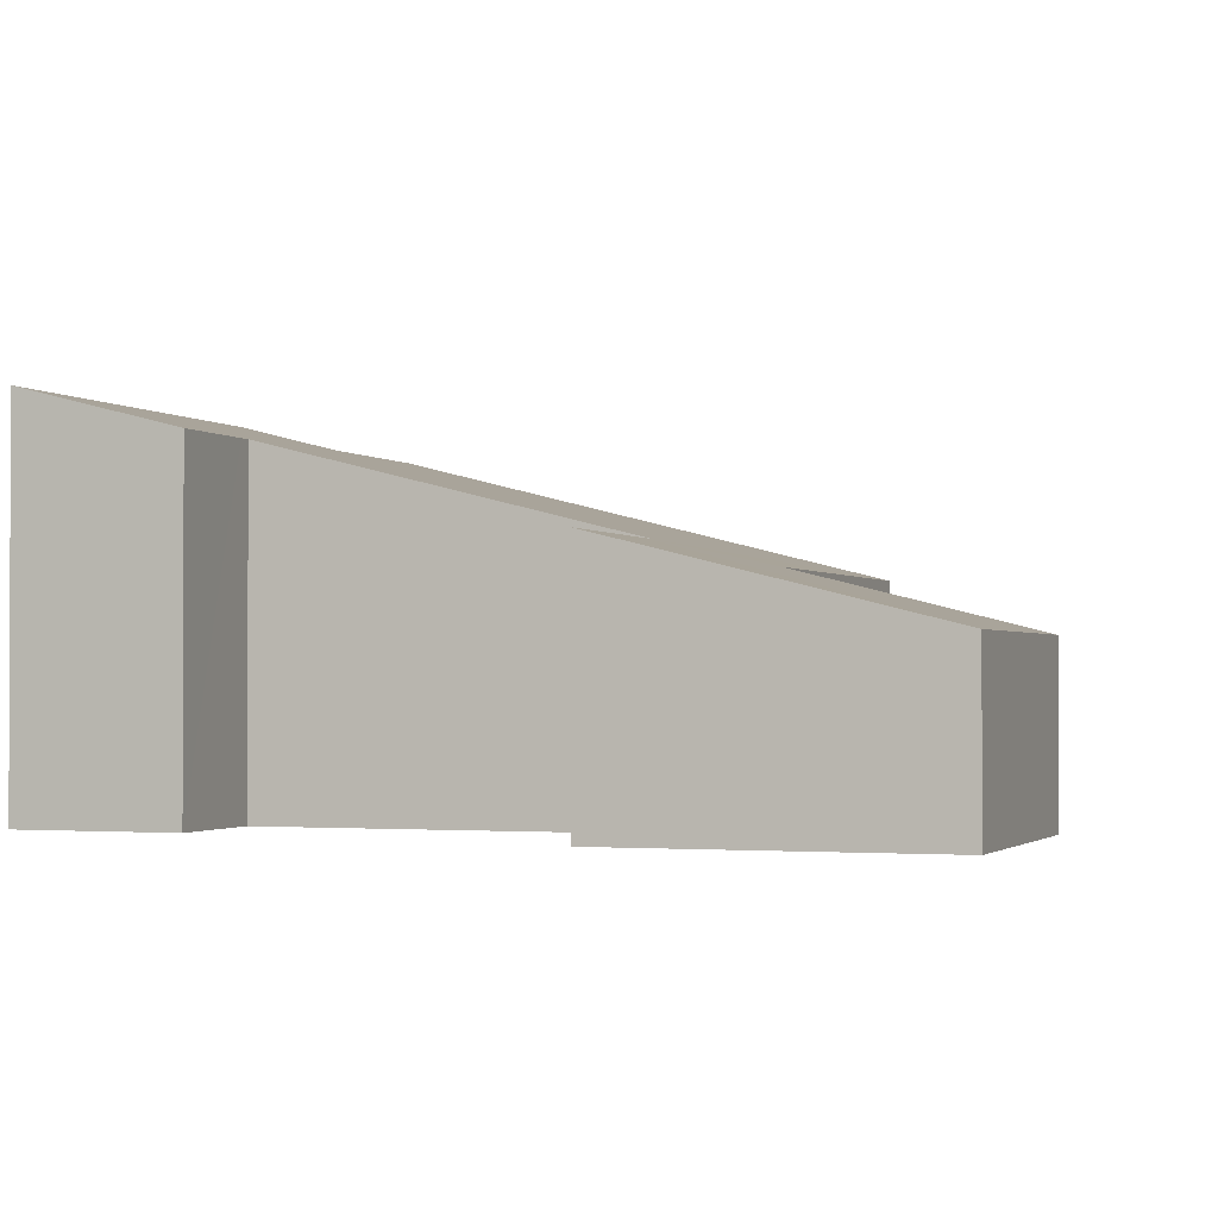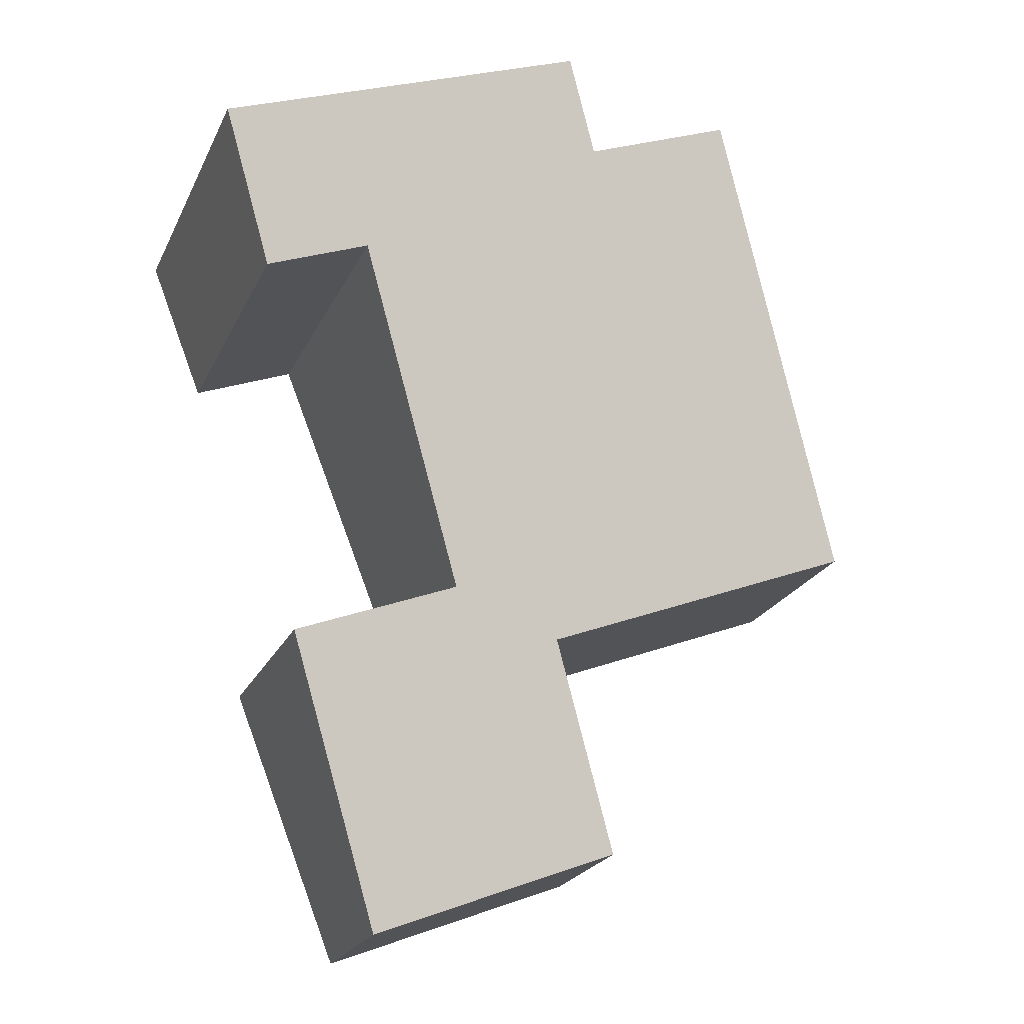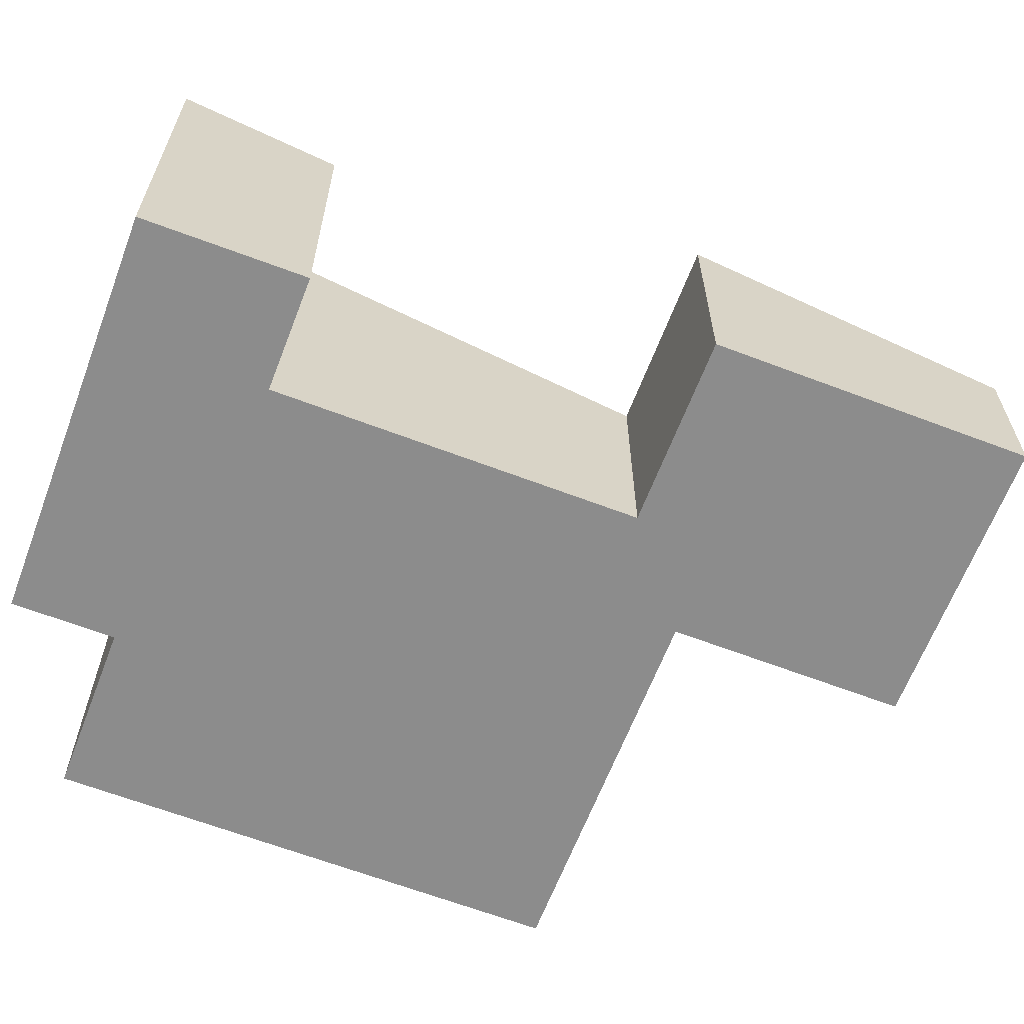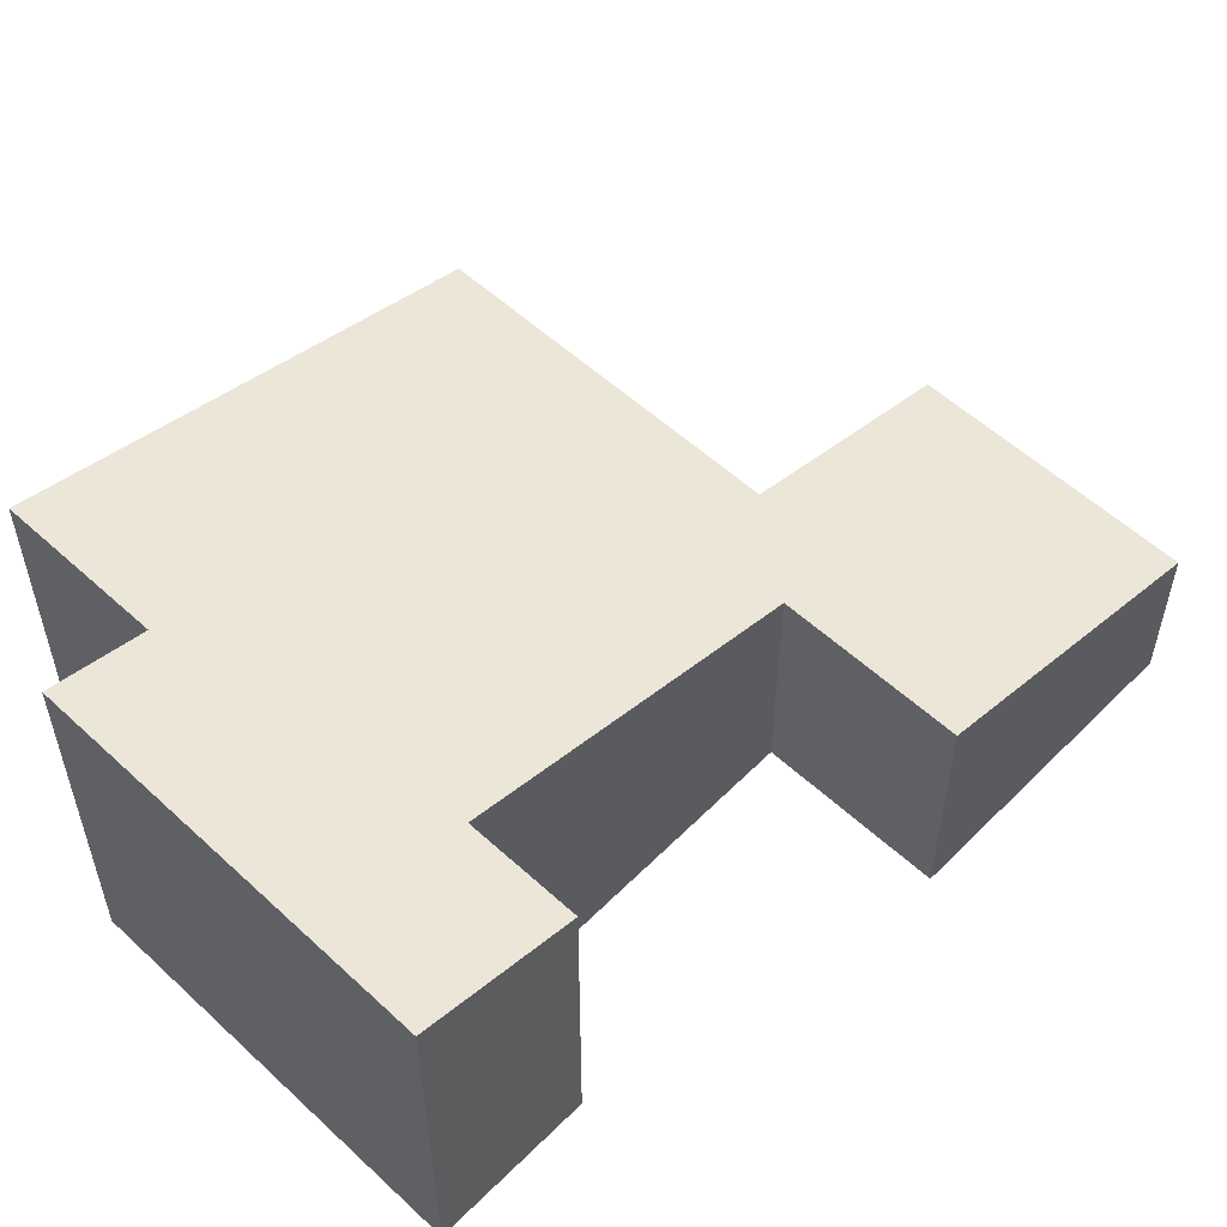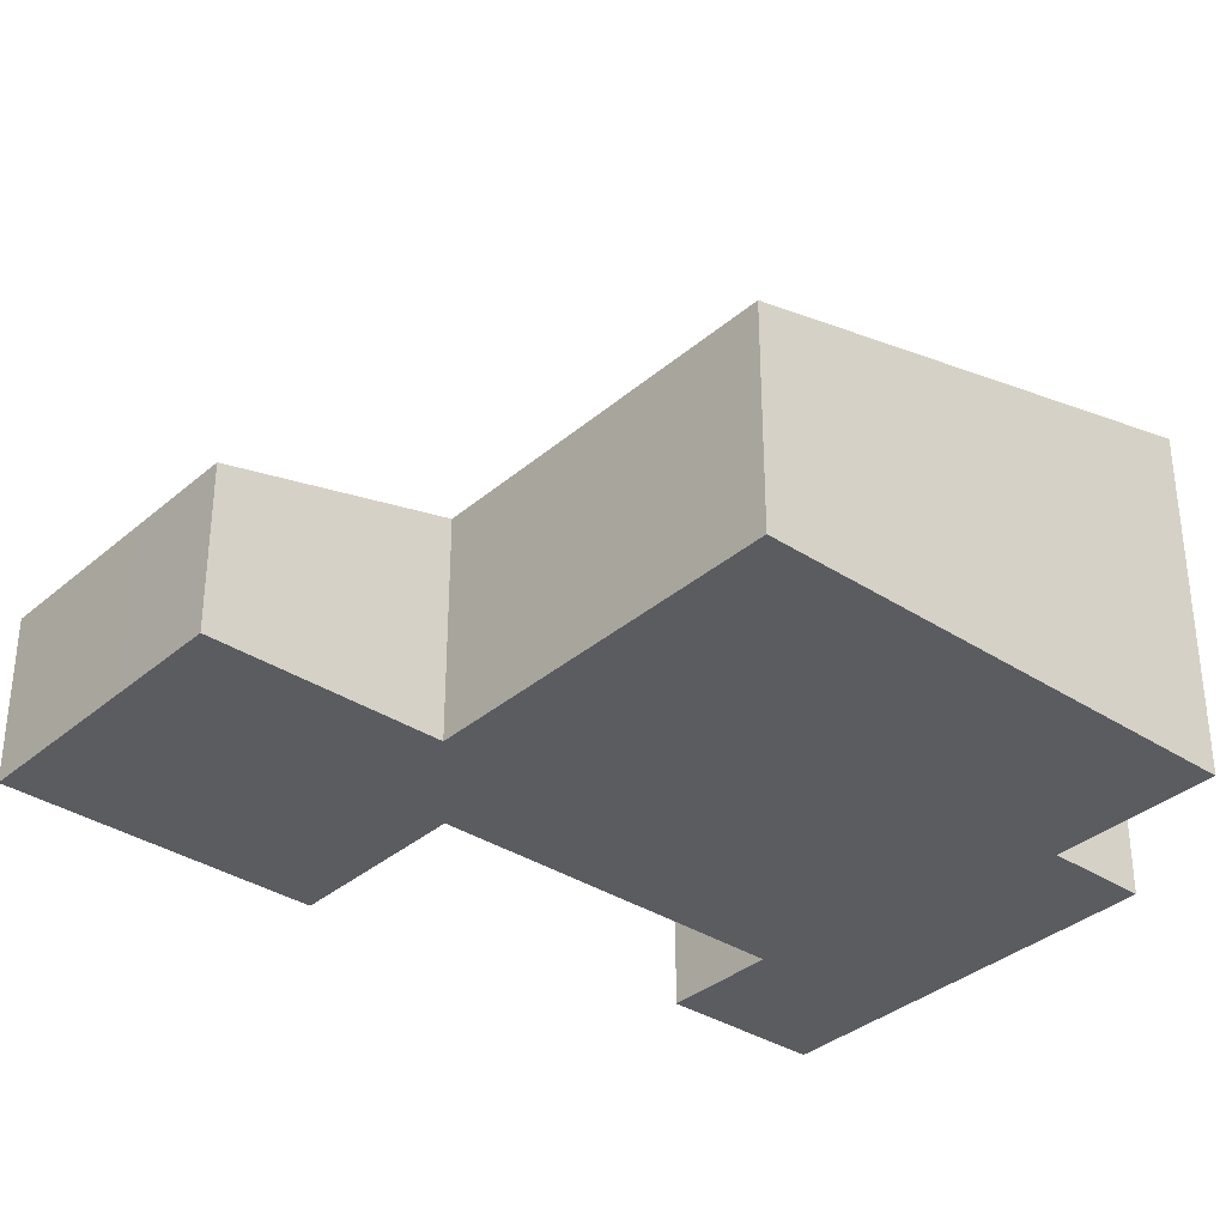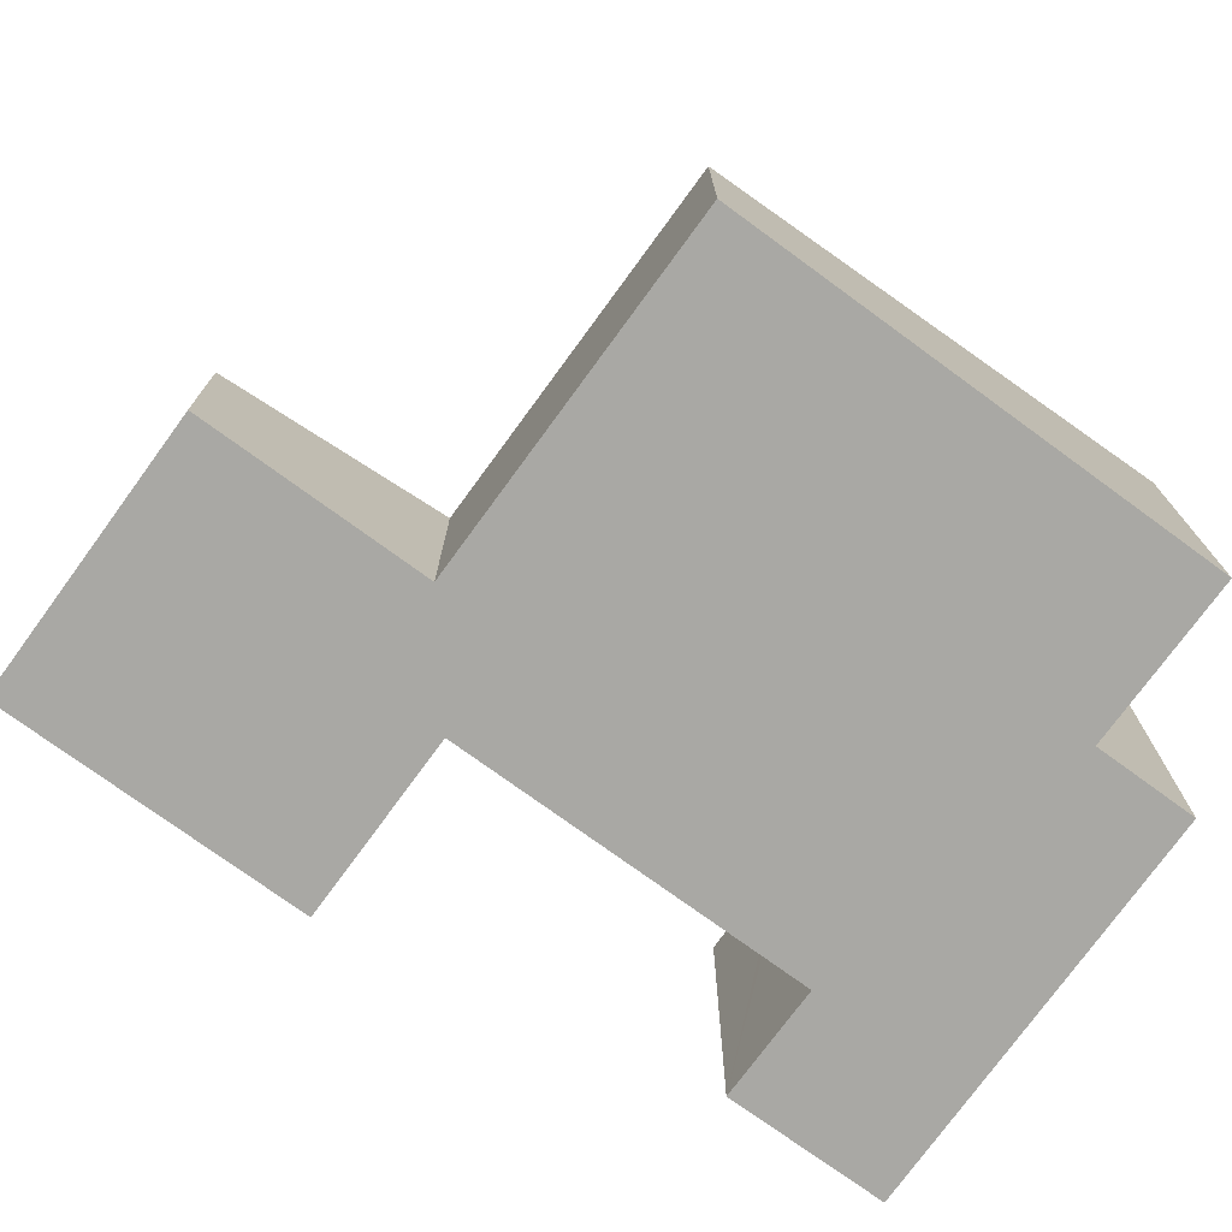
<metadata>
{"format":"obj","ext":"obj","renderer":"f3d","projection":"perspective","resolution":1024,"background":"white","views":[{"elev":-1.4,"azim":131.3,"up":"+Y"},{"elev":-22.6,"azim":160.0,"up":"+Z"},{"elev":-64.2,"azim":90.6,"up":"+Y"},{"elev":56.0,"azim":65.4,"up":"+Y"},{"elev":-34.6,"azim":-109.6,"up":"+Y"},{"elev":-74.9,"azim":-104.5,"up":"+Y"}]}
</metadata>
<code>
v  4.054 1.242 -3.534
v  3.688 1.845 -0.796
v  4.943 1.846 -1.293
v  3.595 1.845 -0.759
v  2.655 1.69 -1.054
v  2.798 1.242 -3.036
v  1.995 1.242 -2.718
v  5.462 2.549 1.525
v  5.186 2.862 2.979
v  5.92 2.864 2.696
v  2.941 2.857 3.846
v  2.649 2.658 3.11
v  4.725 2.549 1.818
v  4.631 2.549 1.855
v  1.427 2.658 3.595
v  0 1.69 1.035e-16
v  4.054 2.164e-16 -3.534
v  2.798 1.859e-16 -3.036
v  1.995 1.664e-16 -2.718
v  2.655 6.454e-17 -1.054
v  0 0 0
v  5.462 -9.338e-17 1.525
v  4.631 -1.136e-16 1.855
v  4.725 -1.113e-16 1.818
v  1.427 -2.201e-16 3.595
v  2.941 -2.355e-16 3.846
v  2.649 -1.904e-16 3.11
v  5.92 -1.651e-16 2.696
v  5.186 -1.824e-16 2.979
v  3.595 4.648e-17 -0.759
v  4.943 7.917e-17 -1.293
v  3.688 4.874e-17 -0.796
g defaultobject
f 1 2 3
f 2 1 4
f 4 1 5
f 5 1 6
f 5 6 7
f 8 9 10
f 9 8 11
f 11 8 12
f 12 8 13
f 12 13 14
f 12 14 15
f 15 14 4
f 15 4 16
f 16 4 5
f 17 6 1
f 6 17 18
f 6 18 7
f 7 18 19
f 20 16 5
f 16 20 21
f 22 13 8
f 13 22 14
f 14 22 23
f 23 22 24
f 7 20 5
f 20 7 19
f 16 25 15
f 25 16 21
f 12 26 11
f 26 12 27
f 25 12 15
f 12 25 27
f 26 9 11
f 9 26 10
f 10 26 28
f 28 26 29
f 30 2 4
f 2 30 3
f 3 30 31
f 31 30 32
f 28 8 10
f 8 28 22
f 23 4 14
f 4 23 30
f 31 1 3
f 1 31 17
f 29 22 28
f 22 29 26
f 22 26 27
f 22 27 24
f 24 27 23
f 23 27 25
f 23 25 30
f 30 25 21
f 30 21 20
f 32 17 31
f 17 32 30
f 17 30 20
f 17 20 18
f 18 20 19

</code>
